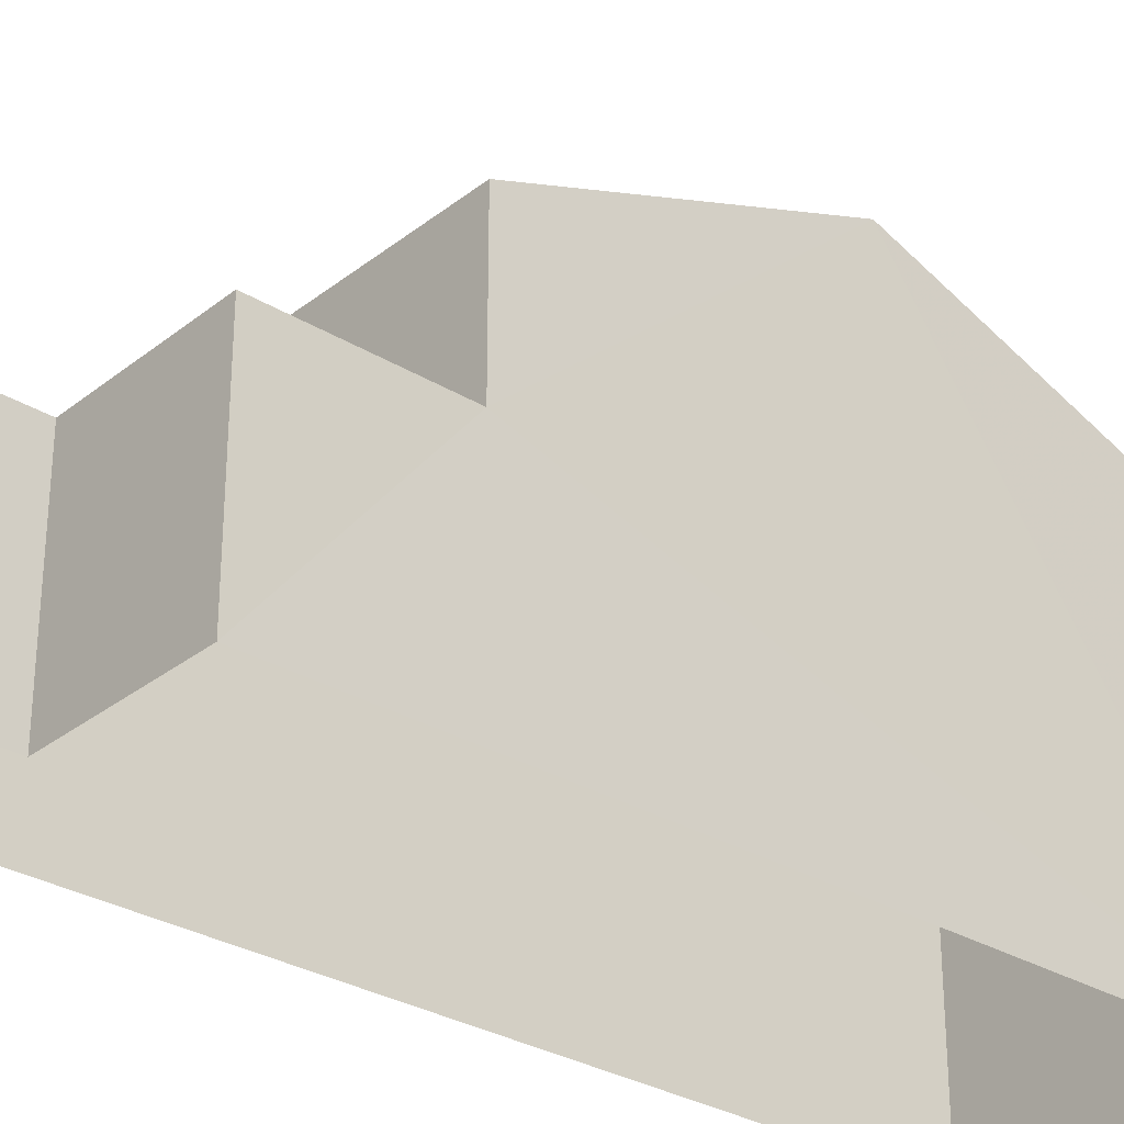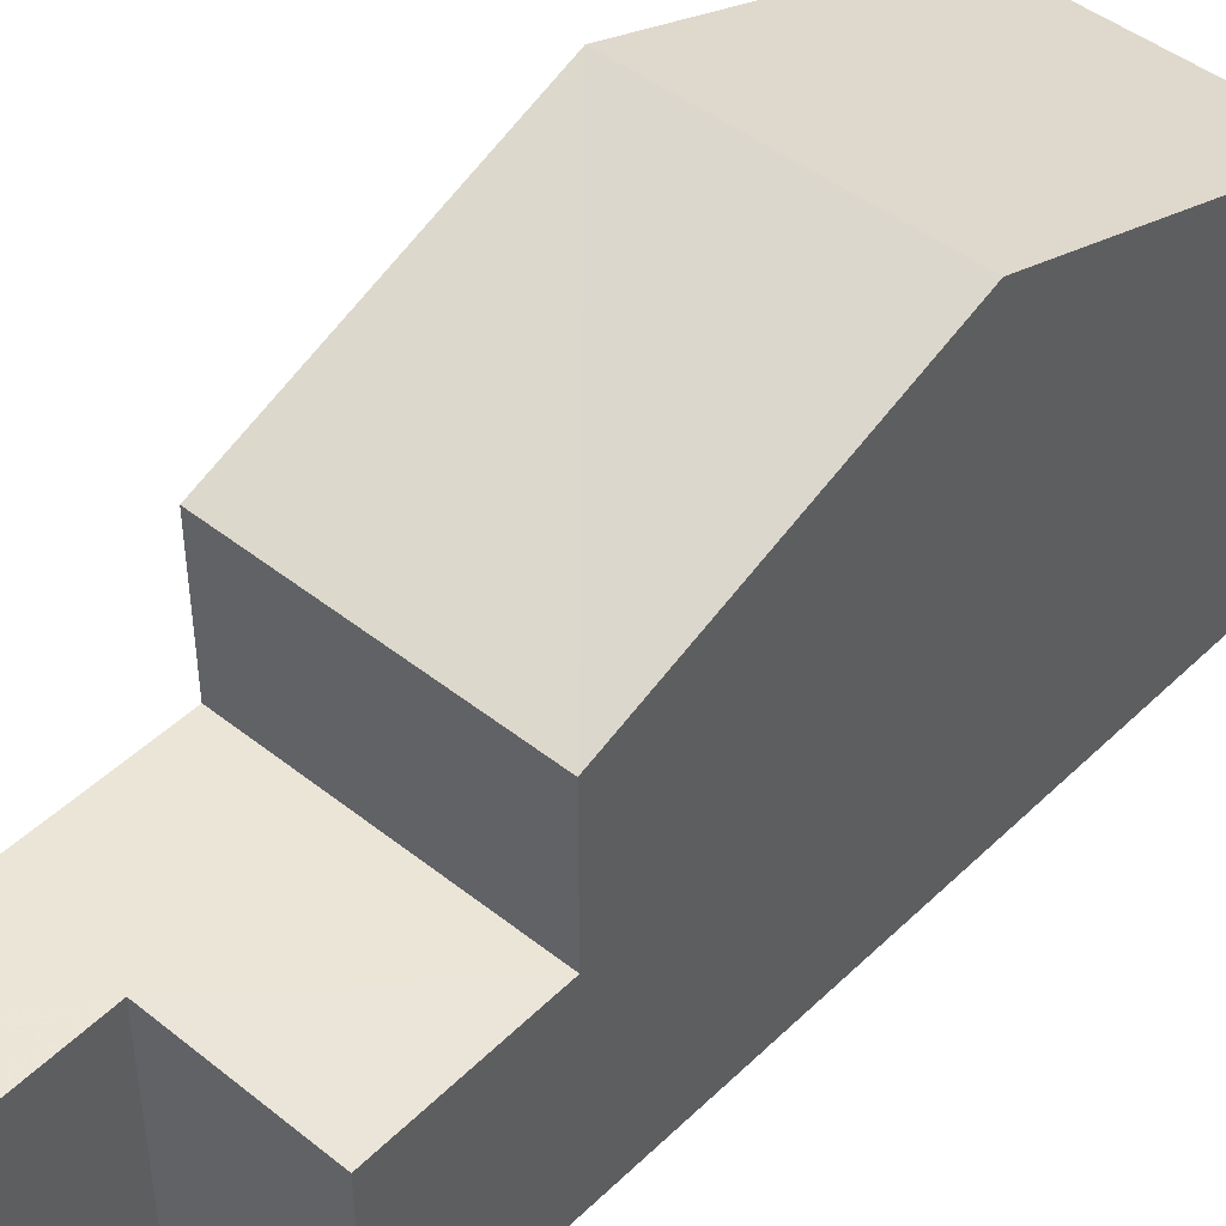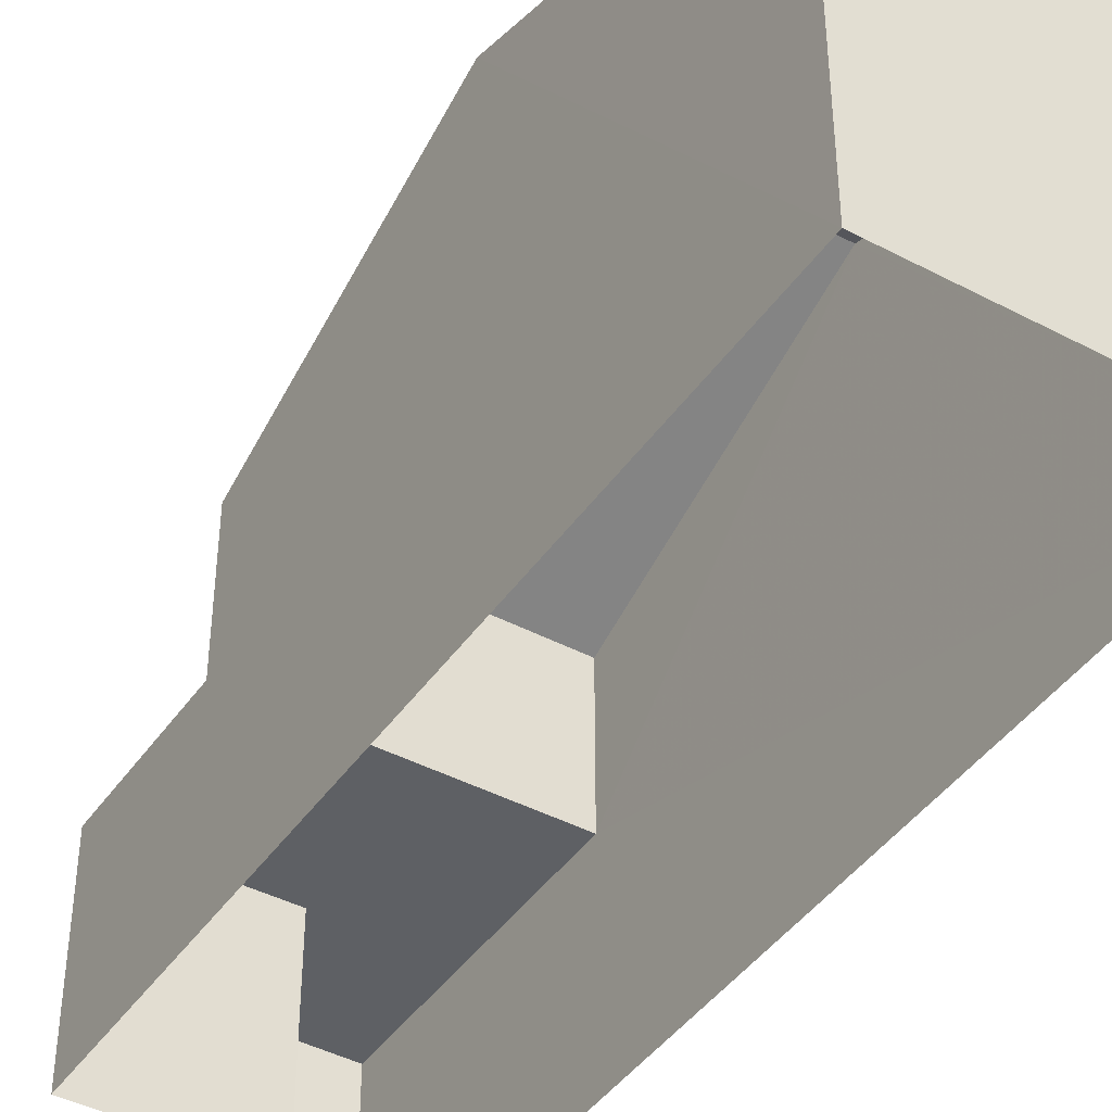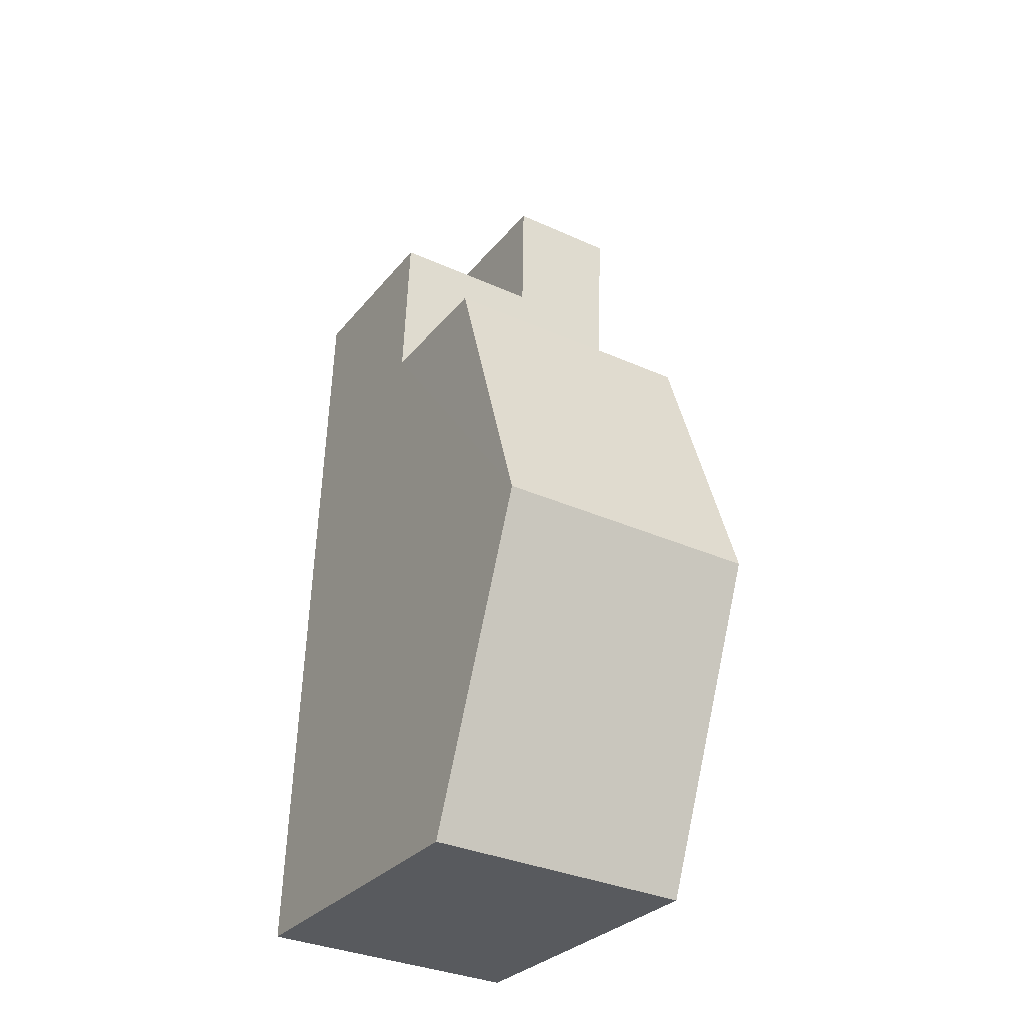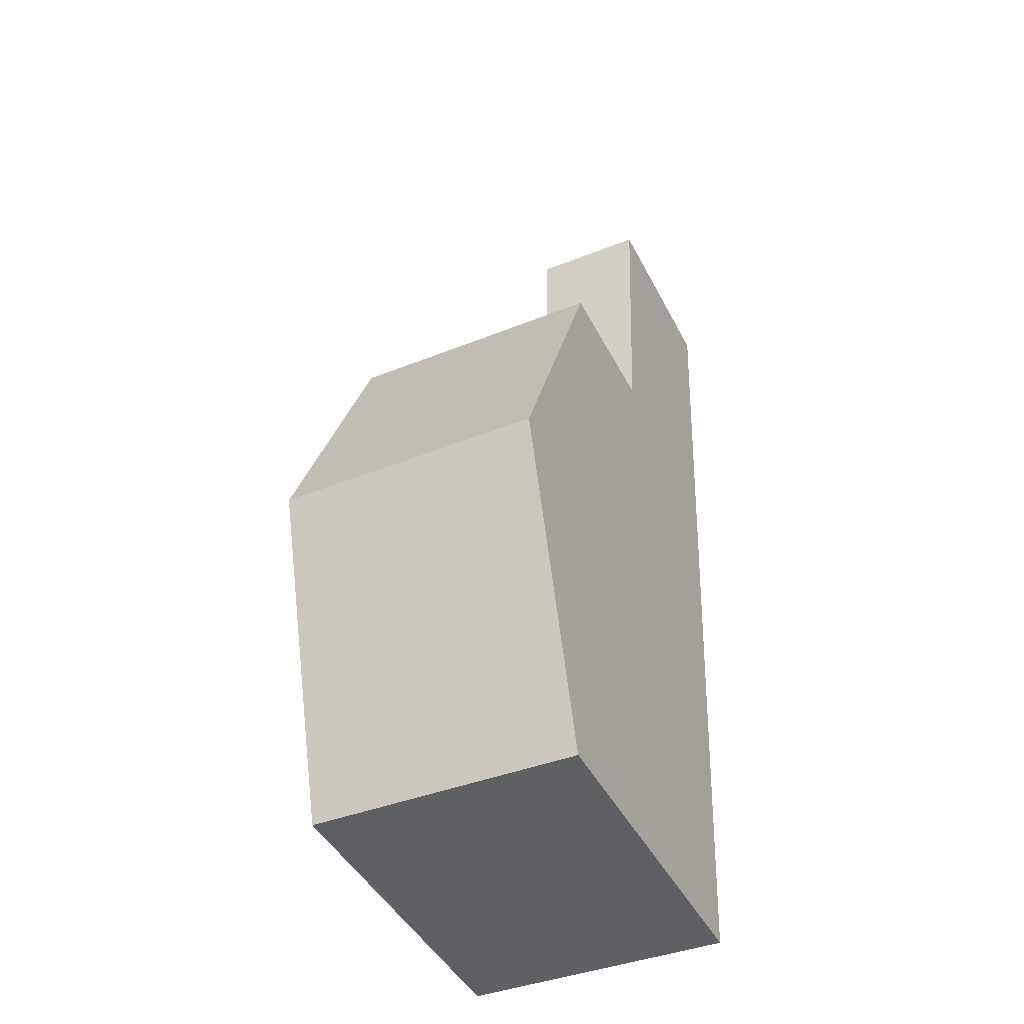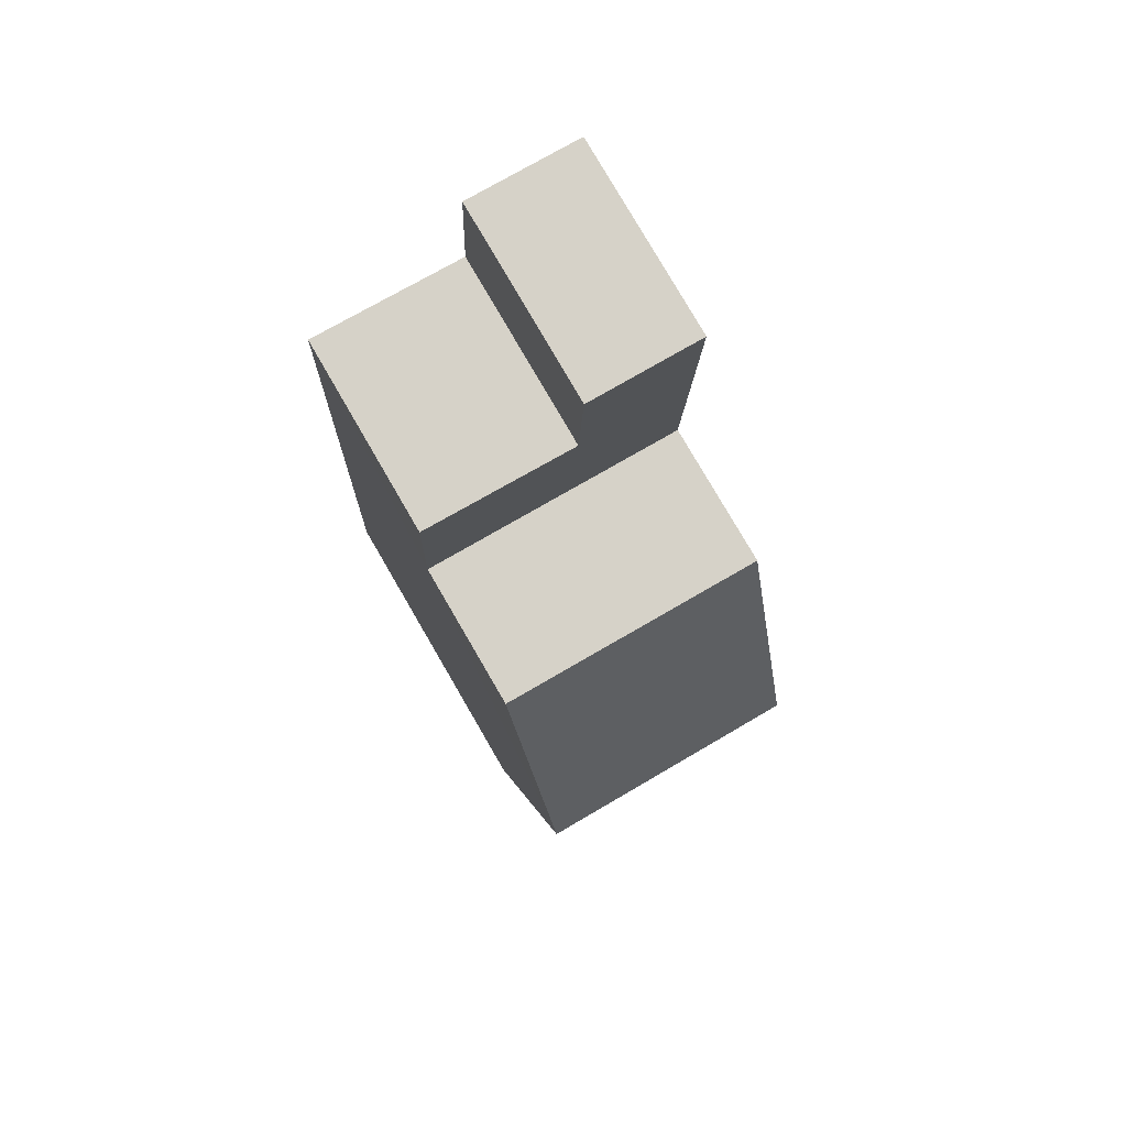
<metadata>
{"format":"obj","ext":"obj","renderer":"f3d","projection":"perspective","resolution":1024,"background":"white","views":[{"elev":-30.0,"azim":-133.5,"up":"+Z"},{"elev":45.8,"azim":-139.8,"up":"+Z"},{"elev":-43.0,"azim":-34.0,"up":"+Z"},{"elev":-29.9,"azim":-31.4,"up":"+Y"},{"elev":-44.9,"azim":26.2,"up":"+Y"},{"elev":79.7,"azim":-30.1,"up":"+Y"}]}
</metadata>
<code>
v -3.72e+05 -1.038e+05 32
v -3.72e+05 -1.038e+05 32
v -3.72e+05 -1.038e+05 32
v -3.72e+05 -1.038e+05 32
v -3.72e+05 -1.038e+05 32
v -3.72e+05 -1.038e+05 32
v -3.72e+05 -1.038e+05 40.67
v -3.72e+05 -1.038e+05 38.49
v -3.72e+05 -1.038e+05 40.67
v -3.72e+05 -1.038e+05 38.49
v -3.72e+05 -1.038e+05 35.74
v -3.72e+05 -1.038e+05 35.74
v -3.72e+05 -1.038e+05 35.74
v -3.72e+05 -1.038e+05 35.74
v -3.72e+05 -1.038e+05 35.74
v -3.72e+05 -1.038e+05 35.74
v -3.72e+05 -1.038e+05 38.49
v -3.72e+05 -1.038e+05 38.49
f 1 2 3
f 3 2 4
f 1 5 2
f 4 2 6
f 7 8 9
f 7 10 8
f 11 12 13
f 14 13 15
f 15 13 16
f 13 12 16
f 17 18 7
f 9 17 7
f 18 3 7
f 10 7 16
f 16 3 4
f 16 4 15
f 7 3 16
f 17 9 1
f 9 8 12
f 1 12 5
f 5 12 11
f 1 9 12
f 18 1 3
f 18 17 1
f 15 4 6
f 14 15 6
f 11 2 5
f 11 13 2
f 16 8 10
f 16 12 8
f 14 6 2
f 13 14 2

</code>
